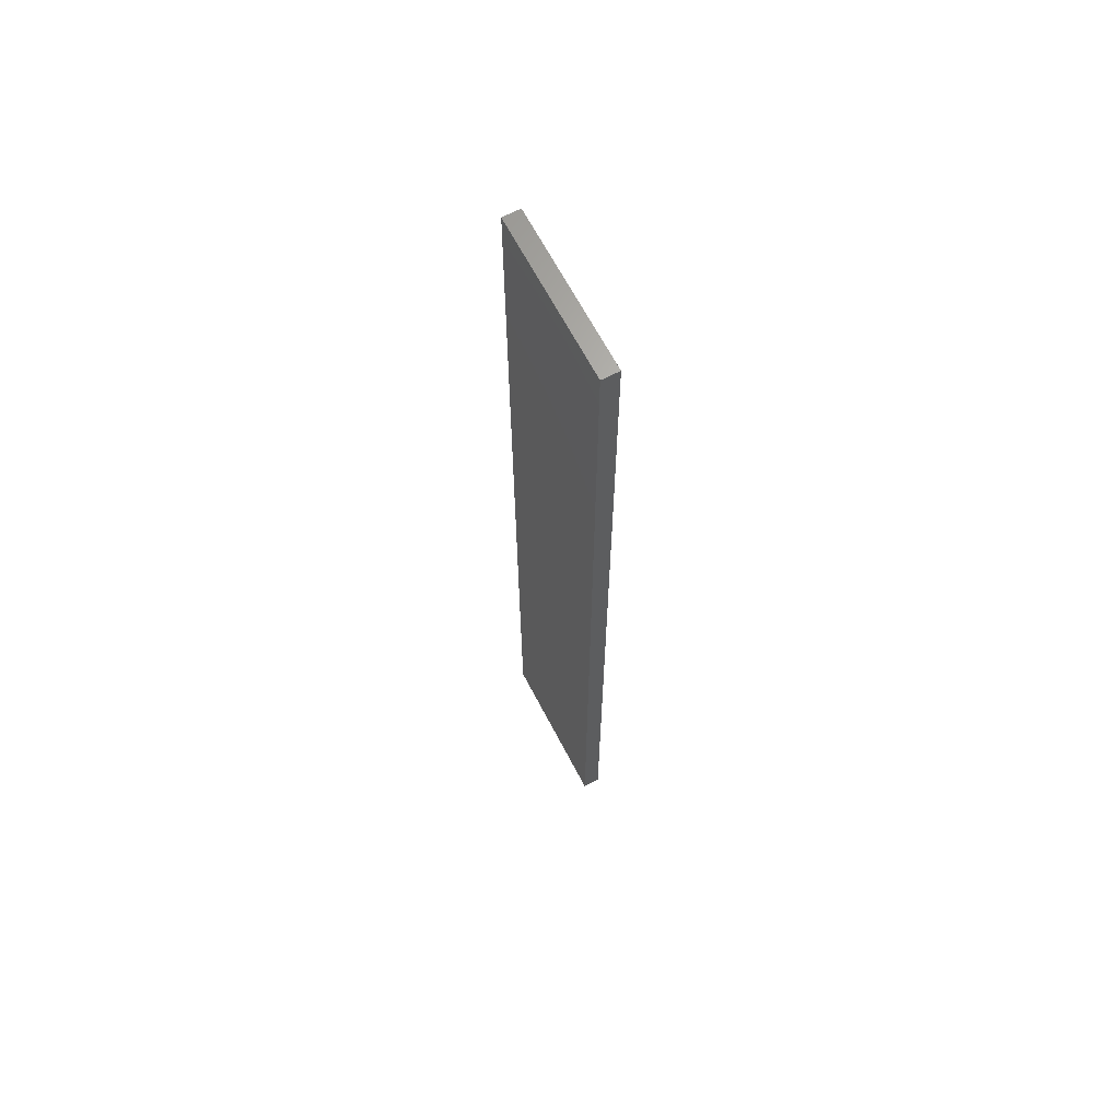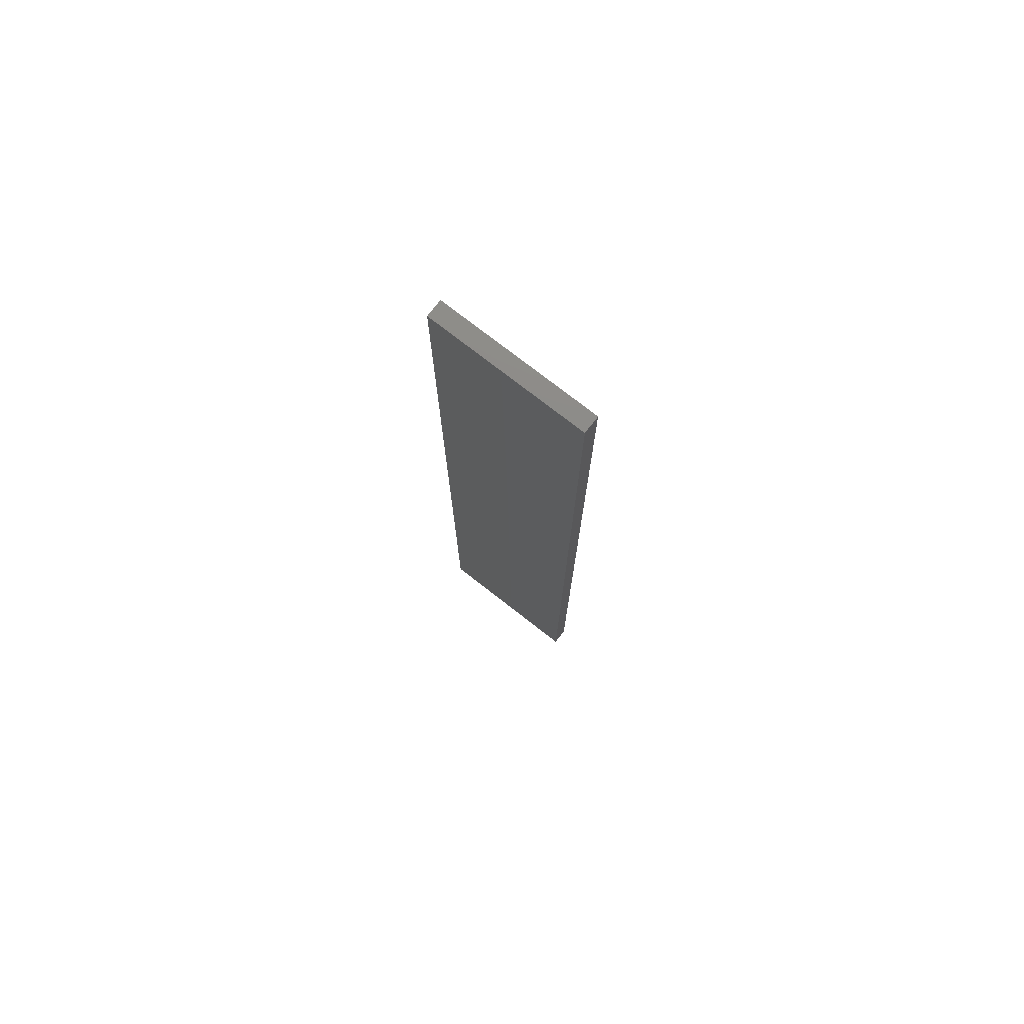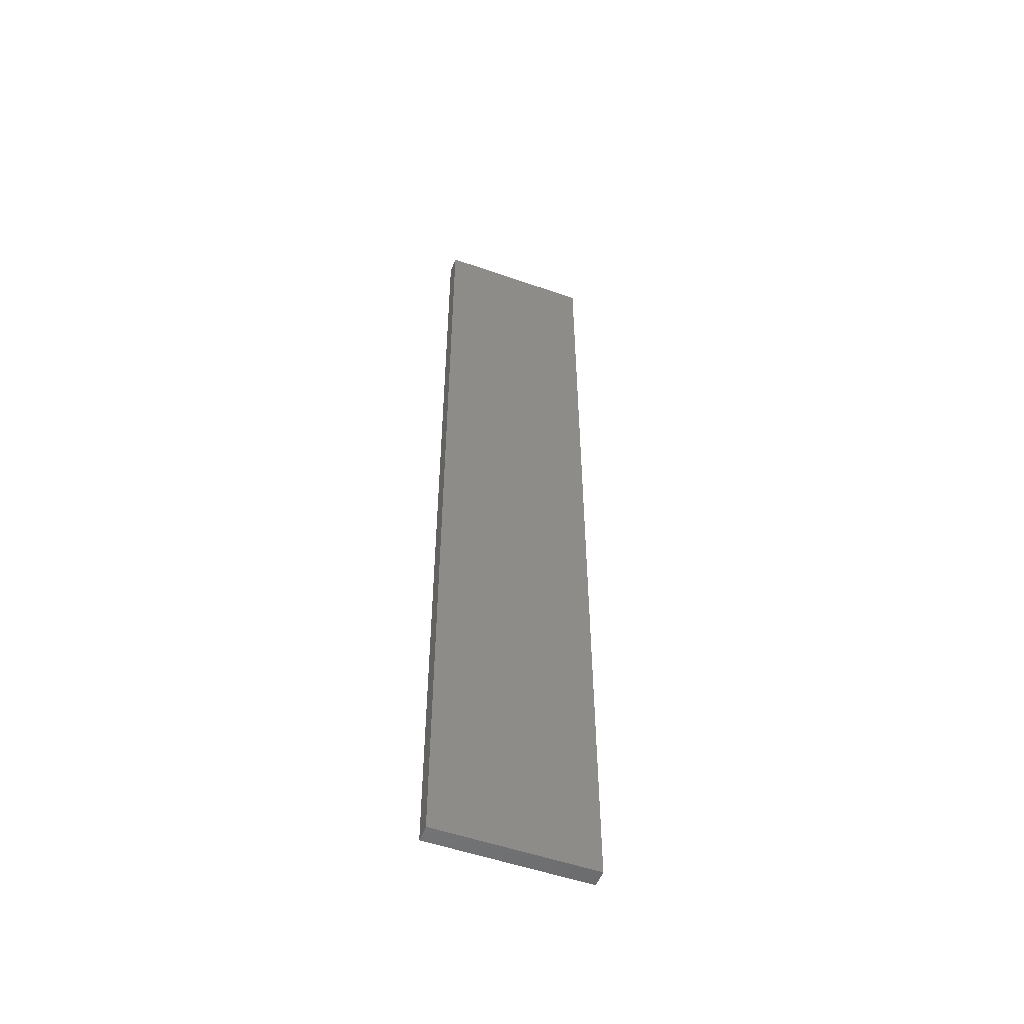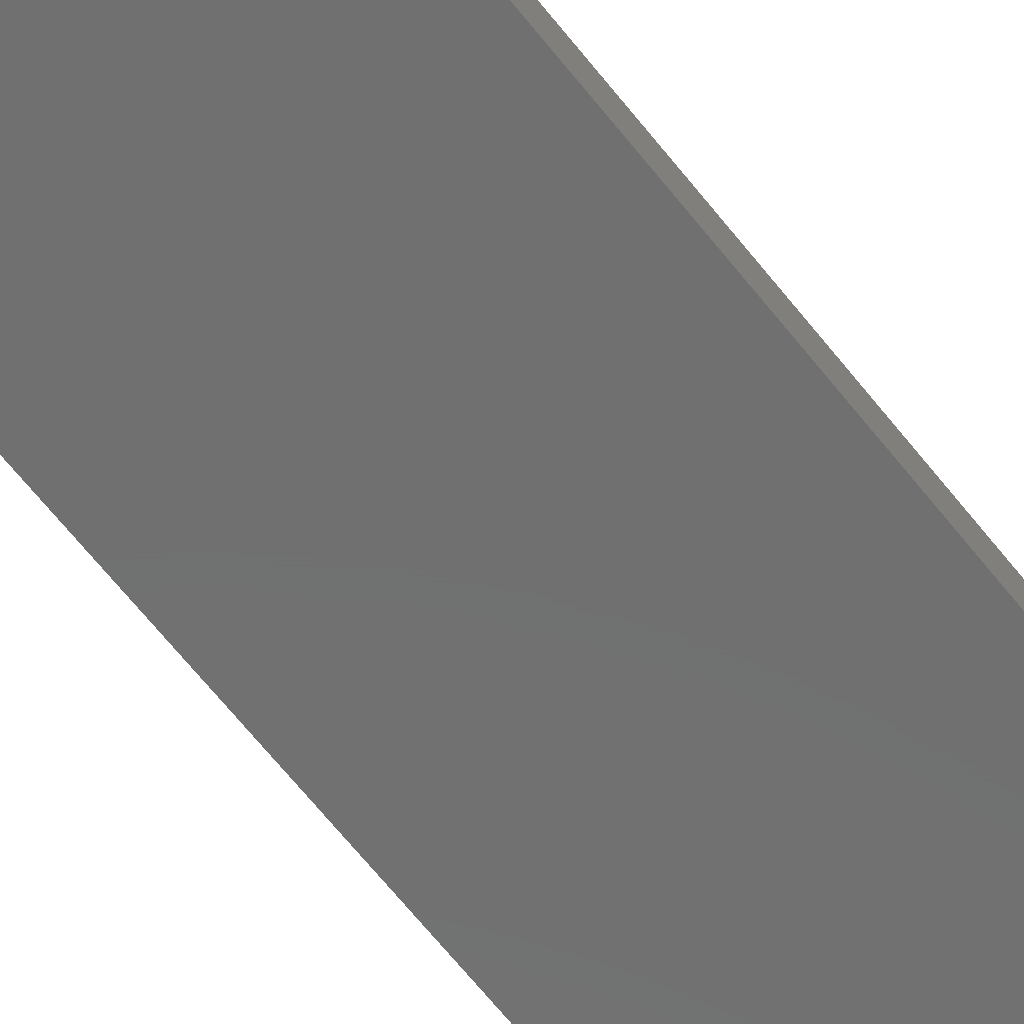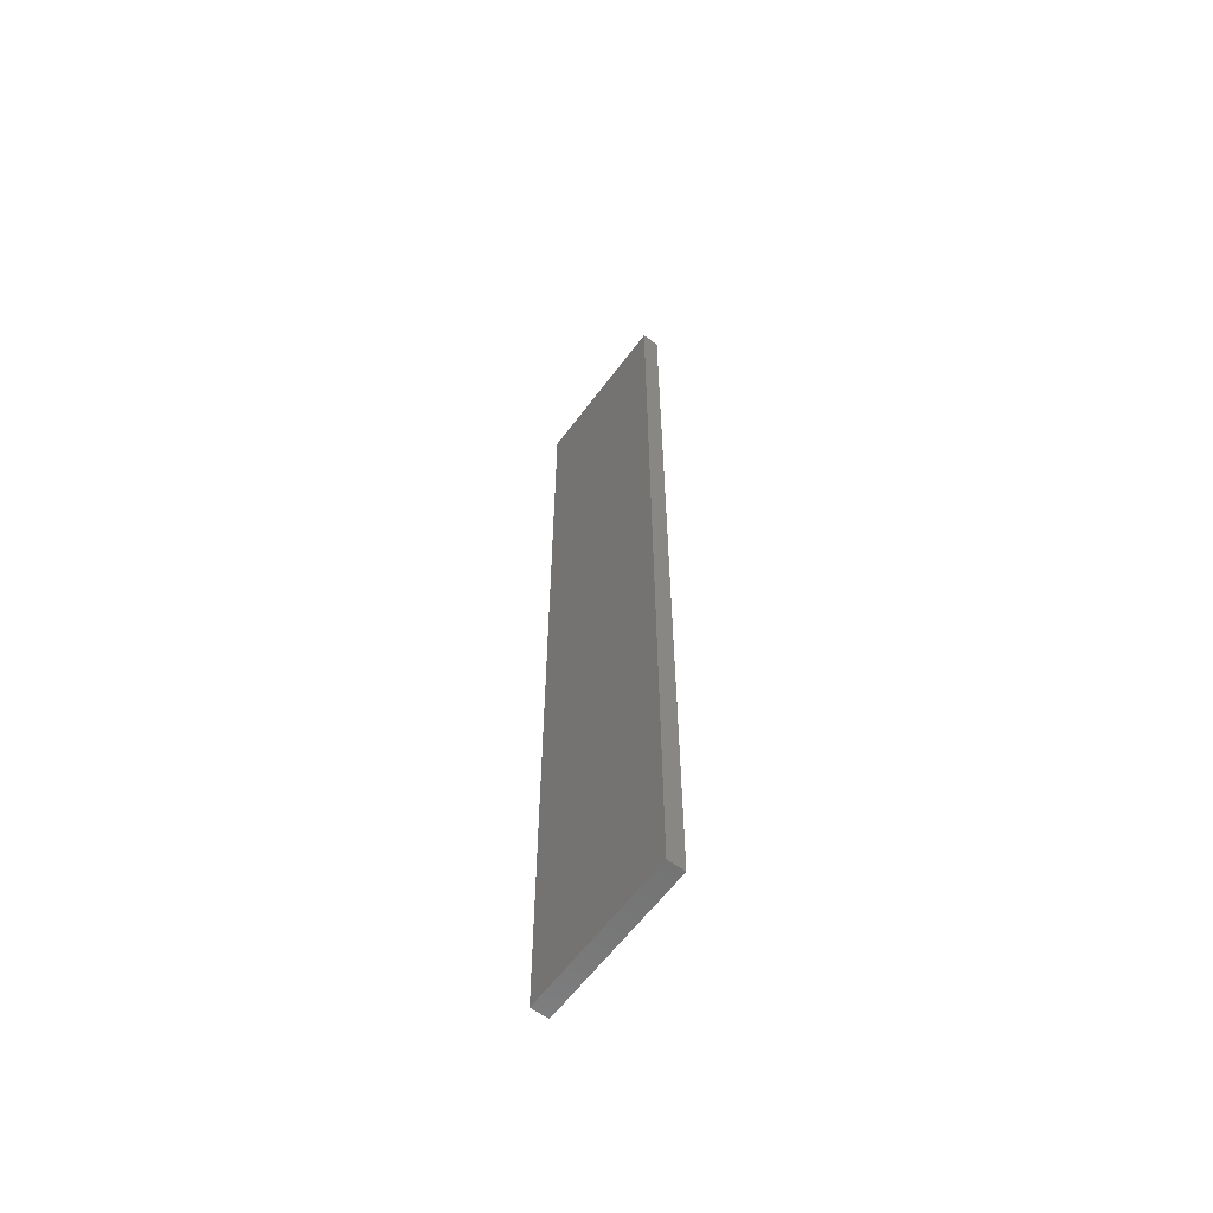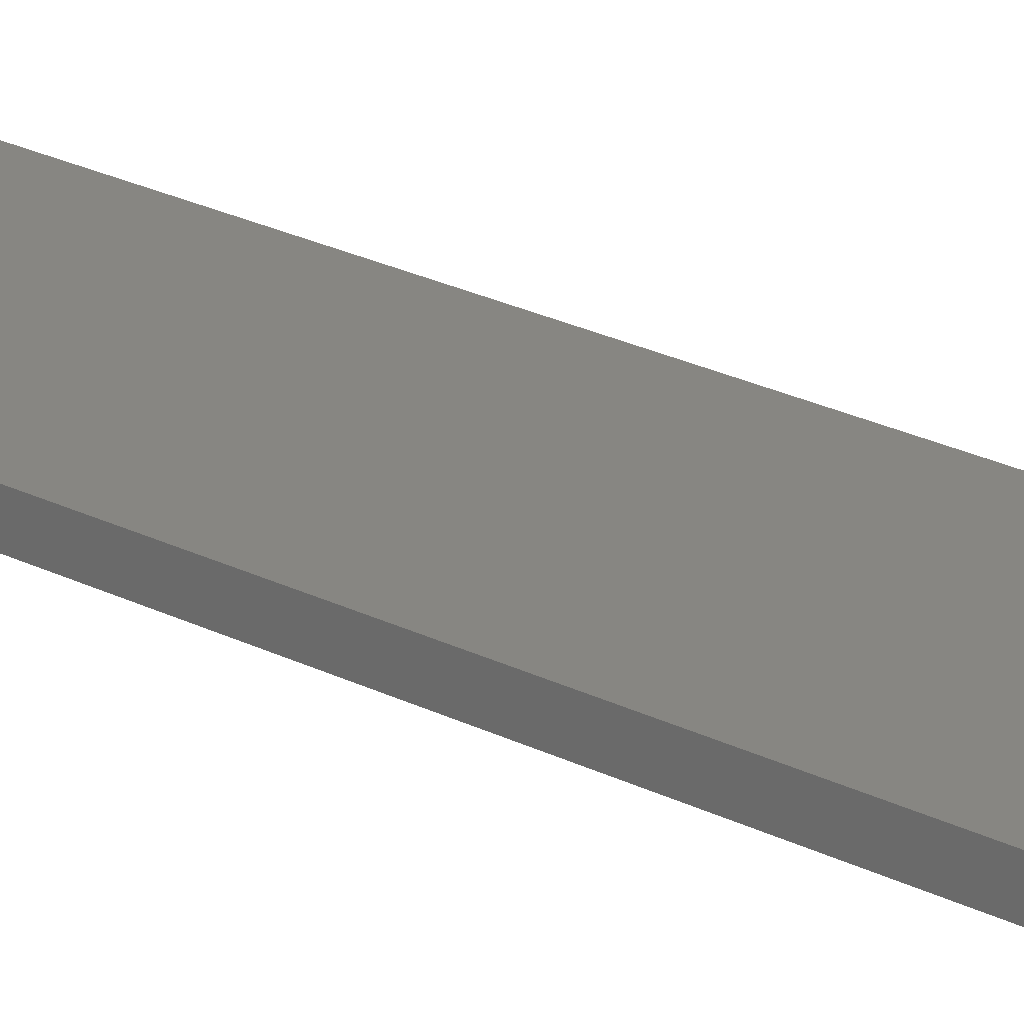
<metadata>
{"format":"stl","ext":"stl","renderer":"f3d","projection":"perspective","resolution":1024,"background":"white","views":[{"elev":65.8,"azim":-117.6,"up":"+Y"},{"elev":76.1,"azim":37.9,"up":"+Y"},{"elev":-53.2,"azim":159.5,"up":"+Y"},{"elev":-61.6,"azim":37.4,"up":"+Z"},{"elev":-61.4,"azim":53.4,"up":"+Y"},{"elev":22.8,"azim":-48.5,"up":"+Z"}]}
</metadata>
<code>
# stl→obj: 8 verts, 12 faces
v 0 140 2.5
v 23 0 2.5
v 23 140 2.5
v 0 0 2.5
v 0 0 0
v 23 140 0
v 23 0 0
v 0 140 0
f 1 2 3
f 2 1 4
f 5 6 7
f 6 5 8
f 5 2 4
f 2 5 7
f 2 6 3
f 6 2 7
f 6 1 3
f 1 6 8
f 5 1 8
f 1 5 4

</code>
